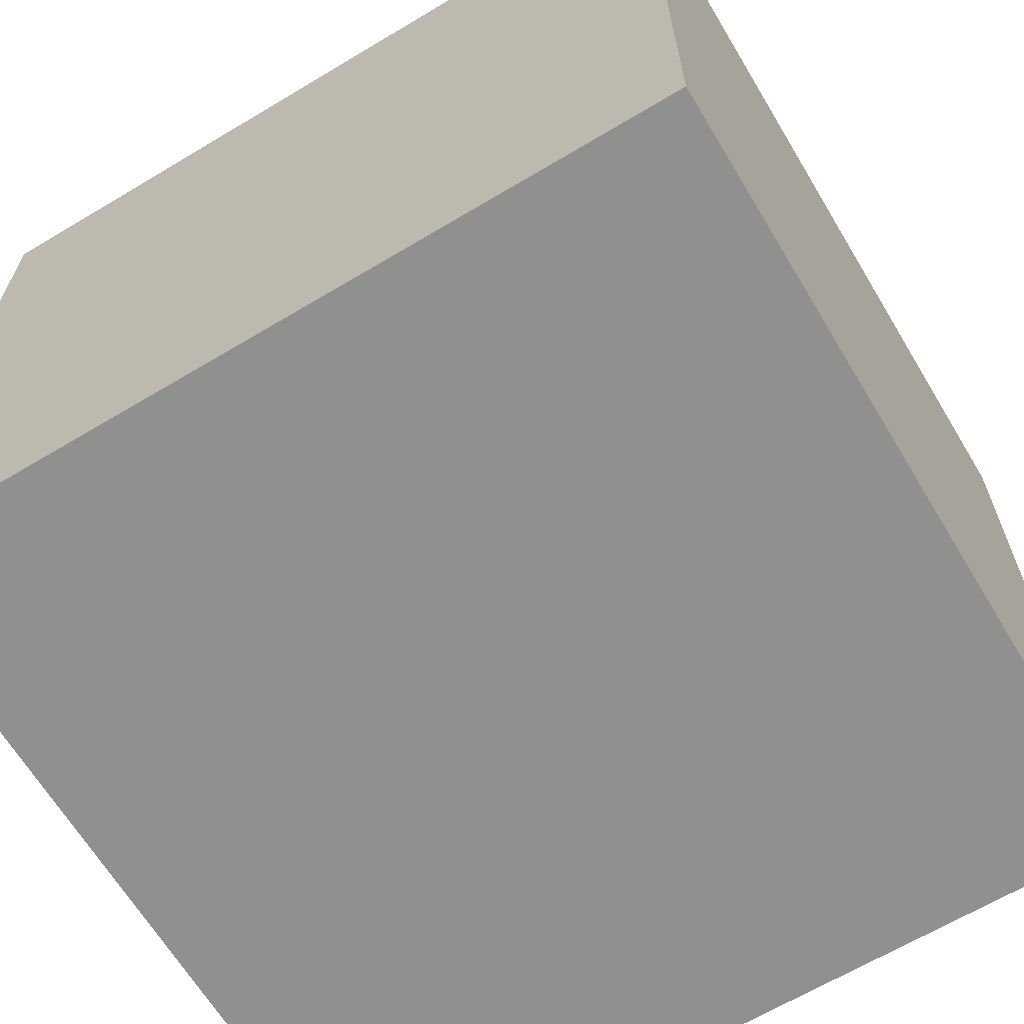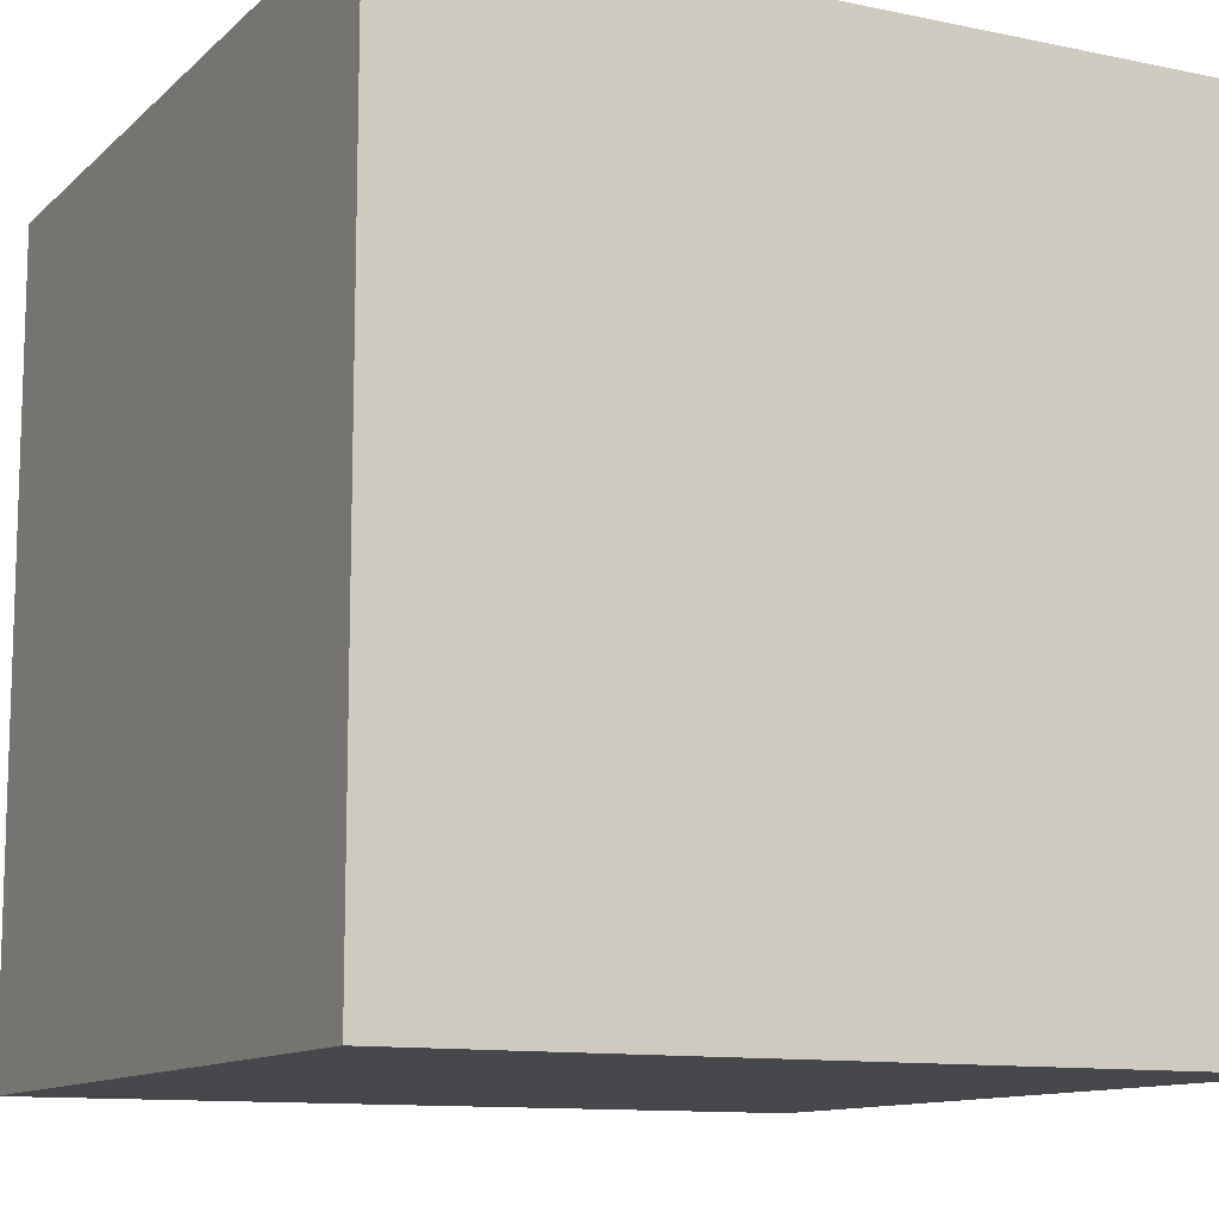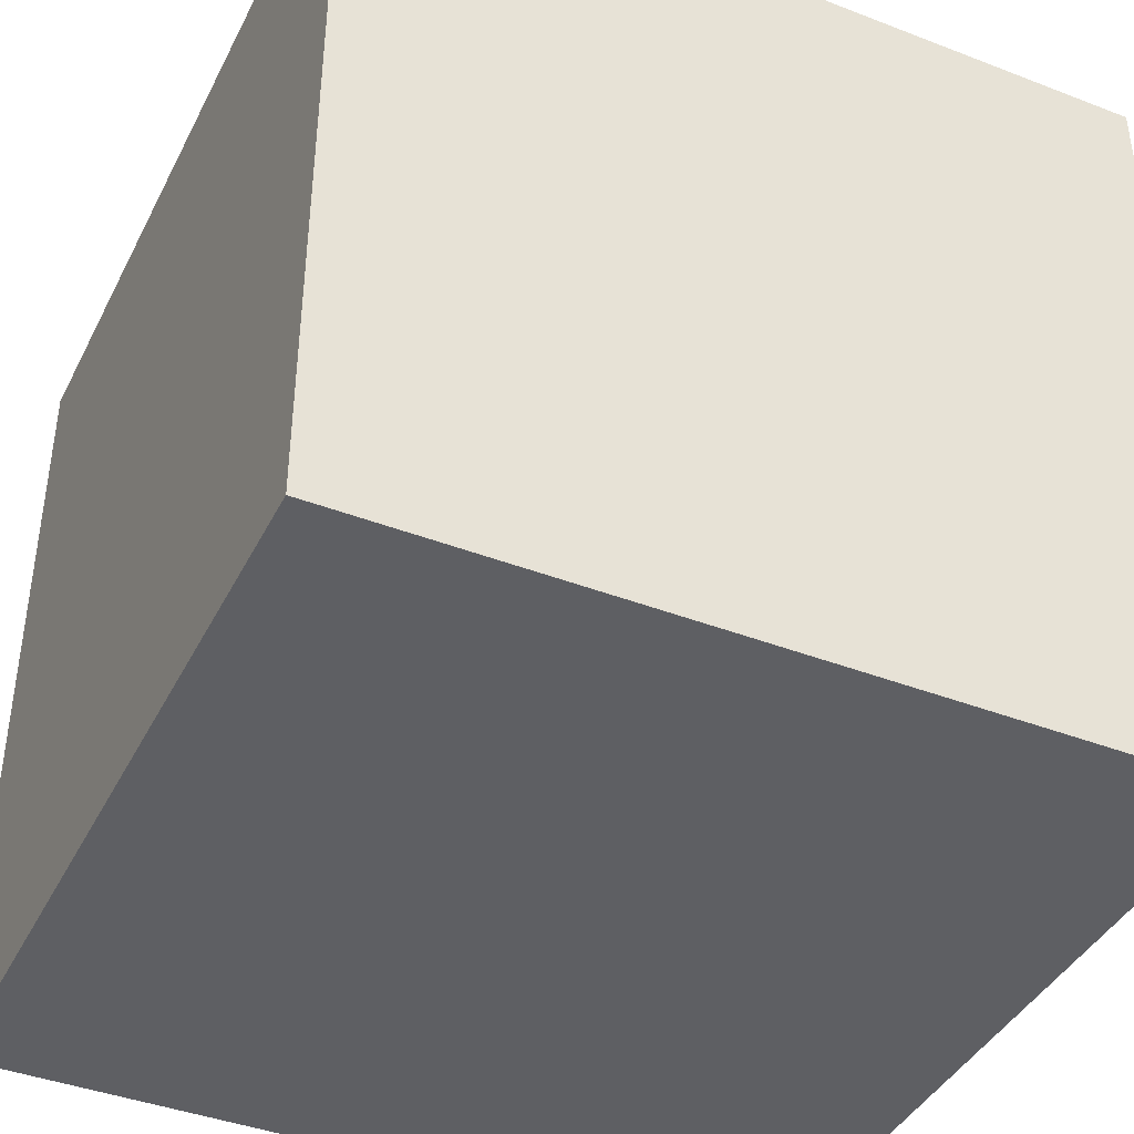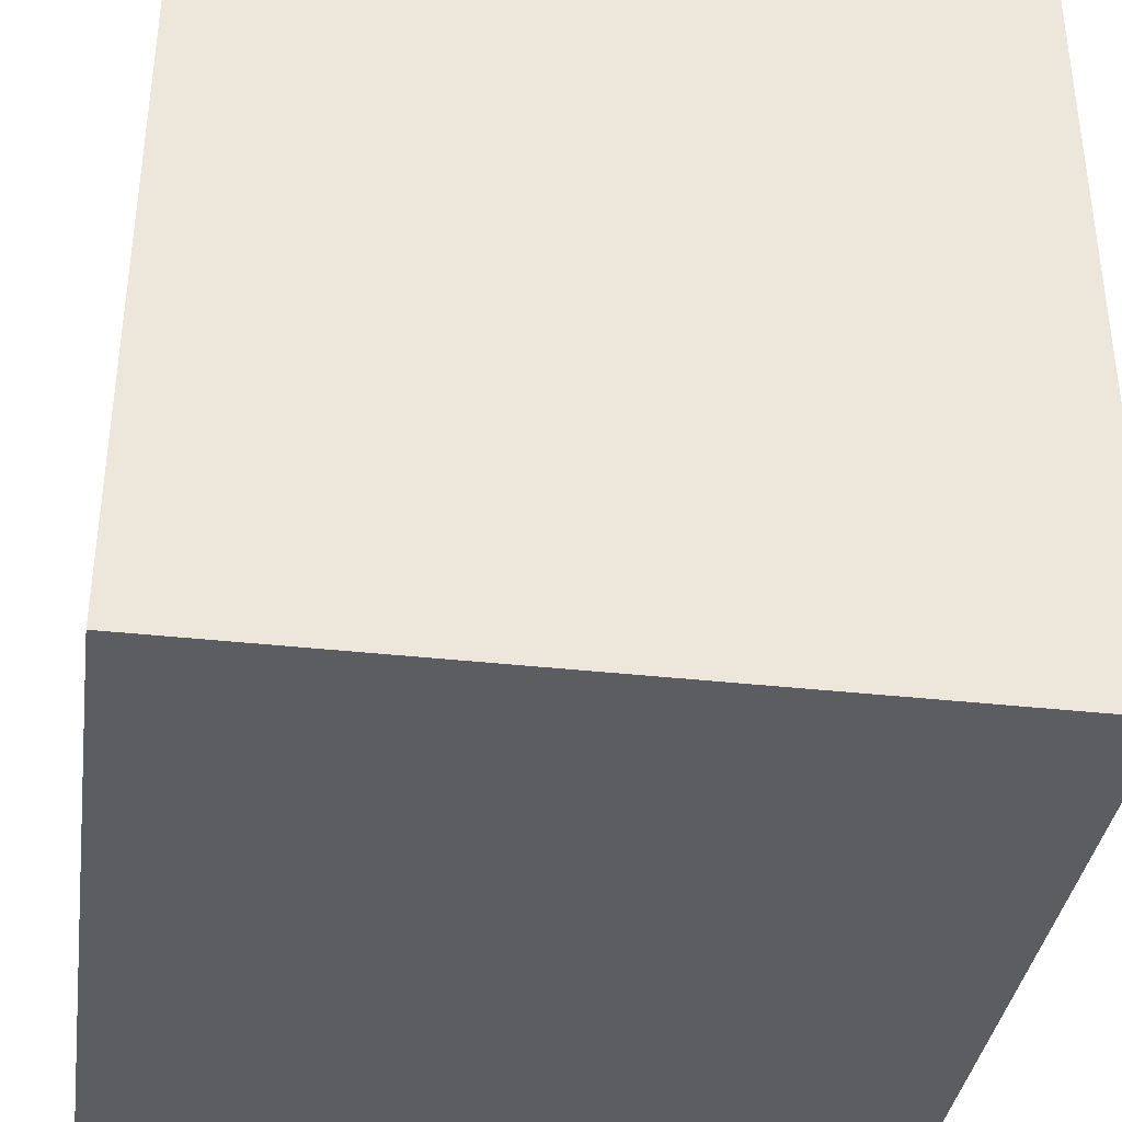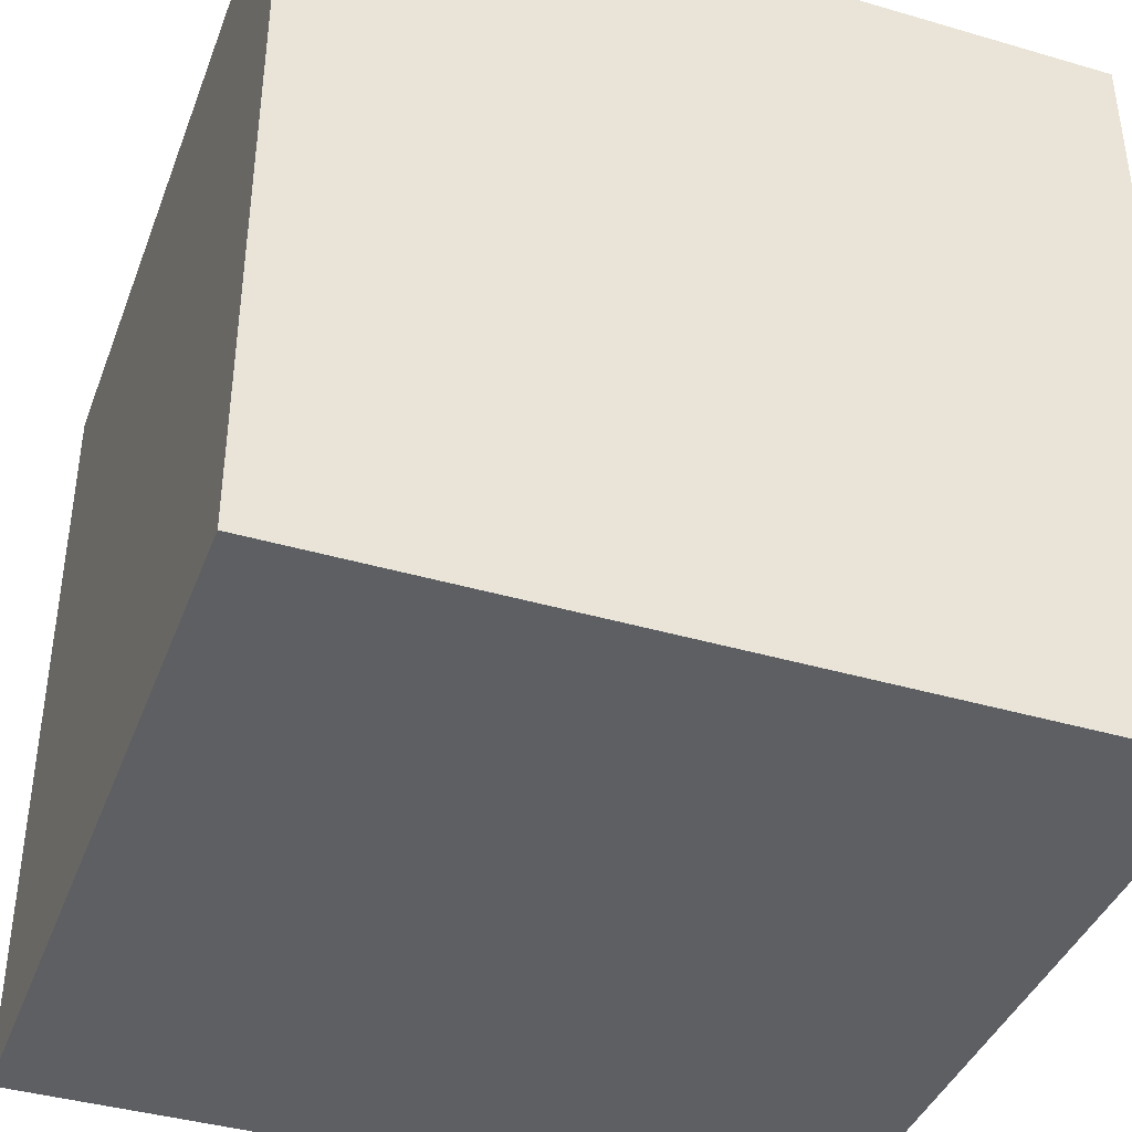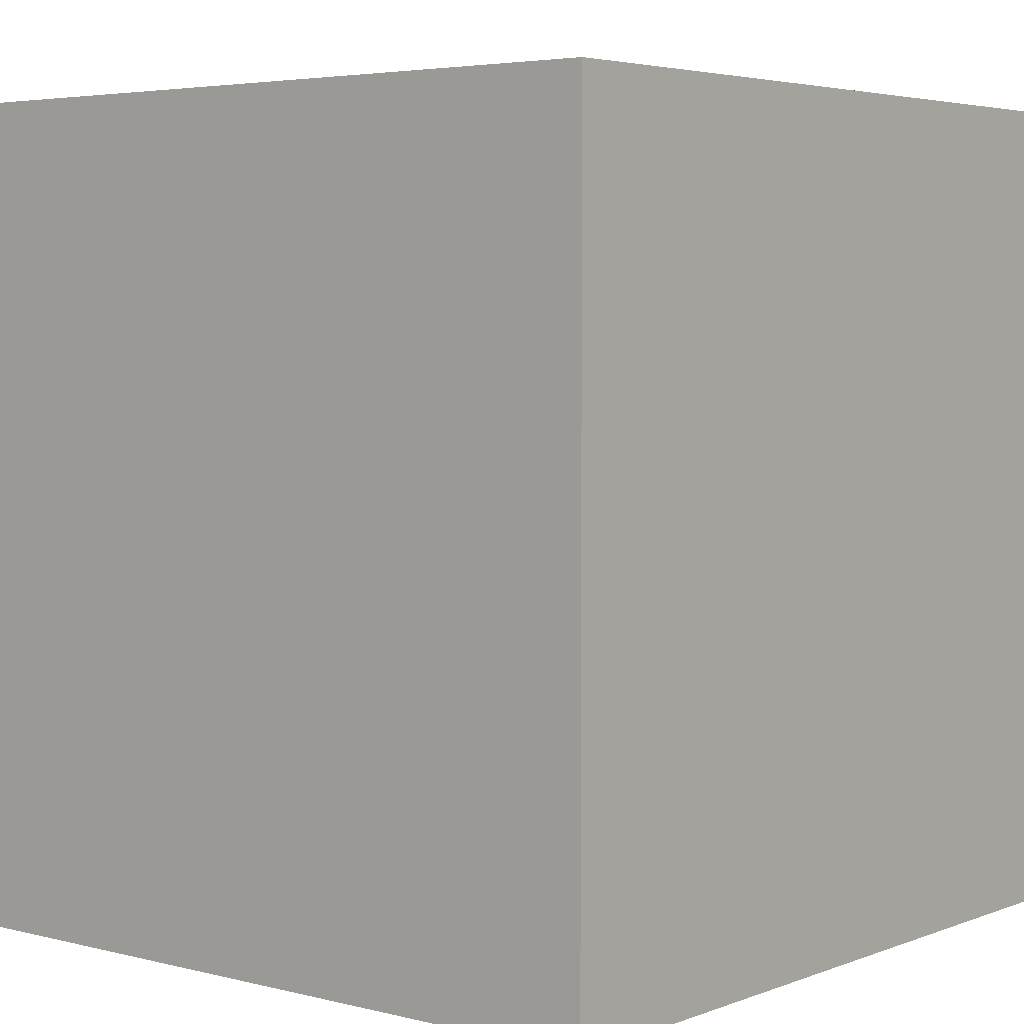
<metadata>
{"format":"obj","ext":"obj","renderer":"f3d","projection":"perspective","resolution":1024,"background":"white","views":[{"elev":-65.6,"azim":31.0,"up":"+Z"},{"elev":-11.4,"azim":63.0,"up":"+Y"},{"elev":-41.2,"azim":-115.1,"up":"+Z"},{"elev":-36.8,"azim":81.8,"up":"+Y"},{"elev":-40.2,"azim":70.2,"up":"+Y"},{"elev":4.2,"azim":39.4,"up":"+Z"}]}
</metadata>
<code>
v -1.192e-07 0 5.96e-08
v -1.192e-07 1 5.96e-08
v 1 1 0
v 1 0 0
v 1 0 1
v 1 1 1
v 0 1 1
v 0 0 1
g cep_mason_6_smooth
f 1 2 3 4
f 5 6 7 8
f 2 7 6 3
f 8 7 2 1
f 4 3 6 5
f 4 5 8 1

</code>
